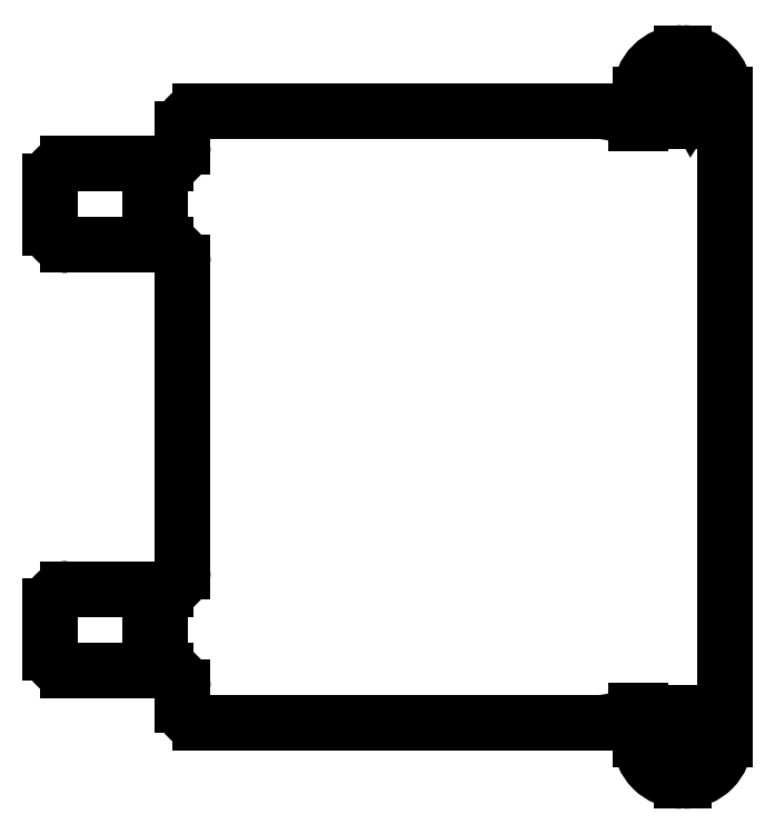
<metadata>
{"format":"dxf","ext":"dxf","renderer":"ezdxf+matplotlib","layout":"modelspace","background":"white","min_lineweight":24,"dpi":150}
</metadata>
<code>
0
SECTION
2
ENTITIES
0
ARC
8
0
10
17.29
20
-92.67
30
1.229e-47
40
5.5
210
-9.472e-49
220
-1.753e-34
230
1
50
180
51
270
0
LINE
8
0
10
17.29
20
-98.17
30
-9.643e-34
11
143
21
-98.17
31
0
0
ARC
8
0
10
143
20
-76.42
30
0
40
21.75
210
0
220
0
230
1
50
270
51
304.1
0
LINE
8
0
10
155.2
20
-94.42
30
0
11
156.7
21
-94.42
31
0
0
LINE
8
0
10
156.7
20
-94.42
30
0
11
156.7
21
-95.17
31
0
0
LINE
8
0
10
161.3
20
-95.17
30
-1.467e-29
11
169
21
-95.17
31
0
0
LINE
8
0
10
177
20
-95.17
30
0
11
181.3
21
-95.17
31
0
0
LINE
8
0
10
183.3
20
-95.17
30
-4.314e-31
11
183.3
21
92.37
31
-9.784e-31
0
LINE
8
0
10
181.3
20
92.37
30
3.359e-30
11
177
21
92.37
31
0
0
LINE
8
0
10
169
20
92.37
30
0
11
161.3
21
92.37
31
0
0
LINE
8
0
10
156.7
20
92.37
30
1.319e-29
11
156.7
21
91.62
31
0
0
LINE
8
0
10
156.7
20
91.62
30
0
11
155.2
21
91.62
31
0
0
ARC
8
0
10
143
20
73.62
30
-1.841e-45
40
21.75
210
-8.442e-33
220
5.726e-33
230
1
50
55.85
51
90
0
LINE
8
0
10
143
20
95.37
30
0
11
17.29
21
95.37
31
0
0
ARC
8
0
10
17.29
20
89.87
30
0
40
5.5
210
0
220
0
230
1
50
90
51
180
0
LINE
8
0
10
11.79
20
89.87
30
0
11
11.79
21
84.21
31
0
0
ARC
8
0
10
6.292
20
84.21
30
0
40
5.5
210
2.85e-49
220
-2.823e-33
230
1
50
-90
51
0
0
LINE
8
0
10
6.292
20
78.71
30
-1.553e-32
11
4.792
21
78.71
31
1.079e-31
0
LINE
8
0
10
4.792
20
73.71
30
0
11
4.792
21
66.84
31
0
0
LINE
8
0
10
4.792
20
64.84
30
0
11
4.792
21
57.98
31
0
0
LINE
8
0
10
4.792
20
52.98
30
0
11
6.292
21
52.98
31
-1.079e-31
0
ARC
8
0
10
6.292
20
47.48
30
0
40
5.5
210
0
220
-0
230
1
50
0
51
90
0
LINE
8
0
10
11.79
20
47.48
30
0
11
11.79
21
-50.27
31
0
0
ARC
8
0
10
6.292
20
-50.27
30
0
40
5.5
210
2.85e-49
220
-2.823e-33
230
1
50
-90
51
0
0
LINE
8
0
10
6.292
20
-55.77
30
-1.553e-32
11
4.792
21
-55.77
31
-7.704e-32
0
LINE
8
0
10
4.792
20
-60.77
30
0
11
4.792
21
-67.64
31
0
0
LINE
8
0
10
4.792
20
-69.64
30
0
11
4.792
21
-76.5
31
0
0
LINE
8
0
10
4.792
20
-81.5
30
0
11
6.292
21
-81.5
31
7.704e-32
0
ARC
8
0
10
6.292
20
-87
30
0
40
5.5
210
0
220
-0
230
1
50
0
51
90
0
LINE
8
0
10
11.79
20
-87
30
0
11
11.79
21
-92.67
31
8.564e-49
0
ARC
8
0
10
-24.6
20
58.48
30
-2.463e-45
40
5.5
210
2.465e-31
220
4.15e-46
230
1
50
180
51
270
0
LINE
8
0
10
-24.6
20
52.98
30
-1.302e-45
11
1.399
21
52.98
31
4.191e-30
0
LINE
8
0
10
1.399
20
57.98
30
-3.247e-45
11
1.399
21
64.84
31
0
0
LINE
8
0
10
1.399
20
66.84
30
0
11
1.399
21
73.71
31
0
0
LINE
8
0
10
1.399
20
78.71
30
3.308e-45
11
-24.6
21
78.71
31
-4.191e-30
0
ARC
8
0
10
-24.6
20
73.21
30
-1.533e-45
40
5.5
210
2.465e-31
220
7.62e-31
230
1
50
90
51
180
0
LINE
8
0
10
-30.1
20
73.21
30
1.356e-30
11
-30.1
21
58.48
31
1.356e-30
0
ARC
8
0
10
-24.6
20
-61.27
30
-1.533e-45
40
5.5
210
2.465e-31
220
-2.787e-46
230
1
50
90
51
180
0
LINE
8
0
10
-30.1
20
-61.27
30
1.356e-30
11
-30.1
21
-76
31
0
0
ARC
8
0
10
-24.6
20
-76
30
-4.434e-45
40
5.5
210
8.061e-46
220
2.84e-46
230
1
50
180
51
270
0
LINE
8
0
10
-24.6
20
-81.5
30
-6.816e-46
11
1.399
21
-81.5
31
4.191e-30
0
LINE
8
0
10
1.399
20
-76.5
30
-3.247e-45
11
1.399
21
-69.64
31
0
0
LINE
8
0
10
1.399
20
-67.64
30
0
11
1.399
21
-60.77
31
0
0
LINE
8
0
10
1.399
20
-55.77
30
2.305e-32
11
-24.6
21
-55.77
31
3.899e-50
0
LINE
8
0
10
1.399
20
-60.77
30
0
11
4.792
21
-60.77
31
0
0
LINE
8
0
10
4.792
20
-55.77
30
0
11
1.399
21
-55.77
31
4.437e-30
0
LINE
8
0
10
1.399
20
-69.64
30
0
11
4.792
21
-69.64
31
0
0
LINE
8
0
10
1.399
20
-69.64
30
0
11
4.792
21
-69.64
31
0
0
LINE
8
0
10
4.792
20
-67.64
30
0
11
1.399
21
-67.64
31
0
0
LINE
8
0
10
4.792
20
-76.5
30
0
11
1.399
21
-76.5
31
0
0
LINE
8
0
10
1.399
20
-81.5
30
3.247e-45
11
4.792
21
-81.5
31
-4.437e-30
0
LINE
8
0
10
1.399
20
73.71
30
0
11
4.792
21
73.71
31
0
0
LINE
8
0
10
4.792
20
78.71
30
0
11
1.399
21
78.71
31
3.513e-30
0
LINE
8
0
10
4.792
20
66.84
30
0
11
1.399
21
66.84
31
0
0
LINE
8
0
10
1.399
20
64.84
30
0
11
4.792
21
64.84
31
0
0
LINE
8
0
10
4.792
20
57.98
30
0
11
1.399
21
57.98
31
0
0
LINE
8
0
10
1.399
20
52.98
30
3.247e-45
11
4.792
21
52.98
31
-3.513e-30
0
LINE
8
0
10
161.3
20
-98.56
30
0
11
161.3
21
-95.17
31
0
0
LINE
8
0
10
156.7
20
-95.17
30
1.467e-29
11
156.7
21
-98.56
31
4.892e-31
0
LINE
8
0
10
177
20
-98.56
30
0
11
177
21
-95.17
31
0
0
LINE
8
0
10
169
20
-95.17
30
0
11
169
21
-98.56
31
0
0
LINE
8
0
10
181.3
20
-95.17
30
0
11
181.3
21
-98.56
31
0
0
LINE
8
0
10
183.3
20
-98.56
30
-4.314e-31
11
183.3
21
-95.17
31
-6.124e-47
0
LWPOLYLINE
8
0
90
3
70
1
43
0
10
173
20
-100.6
10
176
20
-105.3
42
-1.763
10
170.3
20
-105.5
0
ARC
8
0
10
170.3
20
-103.6
30
-6.158e-47
40
13
210
7.82e-48
220
-7.093e-33
230
1
50
-90
51
0
0
LINE
8
0
10
183.3
20
-103.6
30
9.097e-47
11
183.3
21
-98.56
31
0
0
LINE
8
0
10
181.3
20
-98.56
30
4.314e-31
11
177
21
-98.56
31
0
0
LINE
8
0
10
169
20
-98.56
30
0
11
161.3
21
-98.56
31
0
0
LINE
8
0
10
156.7
20
-98.56
30
1.615e-29
11
156.7
21
-103.6
31
0
0
ARC
8
0
10
169.7
20
-103.6
30
1.04e-45
40
13
210
-3.154e-47
220
3.546e-32
230
1
50
180
51
270
0
LINE
8
0
10
169.7
20
-116.6
30
4.61e-31
11
170.3
21
-116.6
31
-9.22e-32
0
ARC
8
0
10
170.3
20
100.8
30
1.368e-46
40
13
210
3.96e-47
220
2.128e-32
230
1
50
0
51
90
0
LINE
8
0
10
170.3
20
113.8
30
-2.766e-31
11
169.7
21
113.8
31
0
0
ARC
8
0
10
169.7
20
100.8
30
-4.105e-47
40
13
210
6.842e-48
220
-3.158e-48
230
1
50
90
51
180
0
LINE
8
0
10
156.7
20
100.8
30
5.354e-47
11
156.7
21
95.77
31
0
0
LINE
8
0
10
161.3
20
95.77
30
-1.319e-29
11
169
21
95.77
31
0
0
LINE
8
0
10
177
20
95.77
30
0
11
181.3
21
95.77
31
0
0
LINE
8
0
10
183.3
20
95.77
30
-3.359e-30
11
183.3
21
100.8
31
0
0
LWPOLYLINE
8
0
90
3
70
1
43
0
10
176
20
102.5
10
173
20
97.8
10
170.3
20
102.7
42
-1.763
0
LINE
8
0
10
161.3
20
92.37
30
0
11
161.3
21
95.77
31
0
0
LINE
8
0
10
156.7
20
95.77
30
1.319e-29
11
156.7
21
92.37
31
1.838e-46
0
LINE
8
0
10
177
20
92.37
30
0
11
177
21
95.77
31
0
0
LINE
8
0
10
169
20
95.77
30
0
11
169
21
92.37
31
0
0
LINE
8
0
10
181.3
20
95.77
30
0
11
181.3
21
92.37
31
0
0
LINE
8
0
10
183.3
20
92.37
30
-3.359e-30
11
183.3
21
95.77
31
-1.225e-46
0
ENDSEC
0
EOF

</code>
